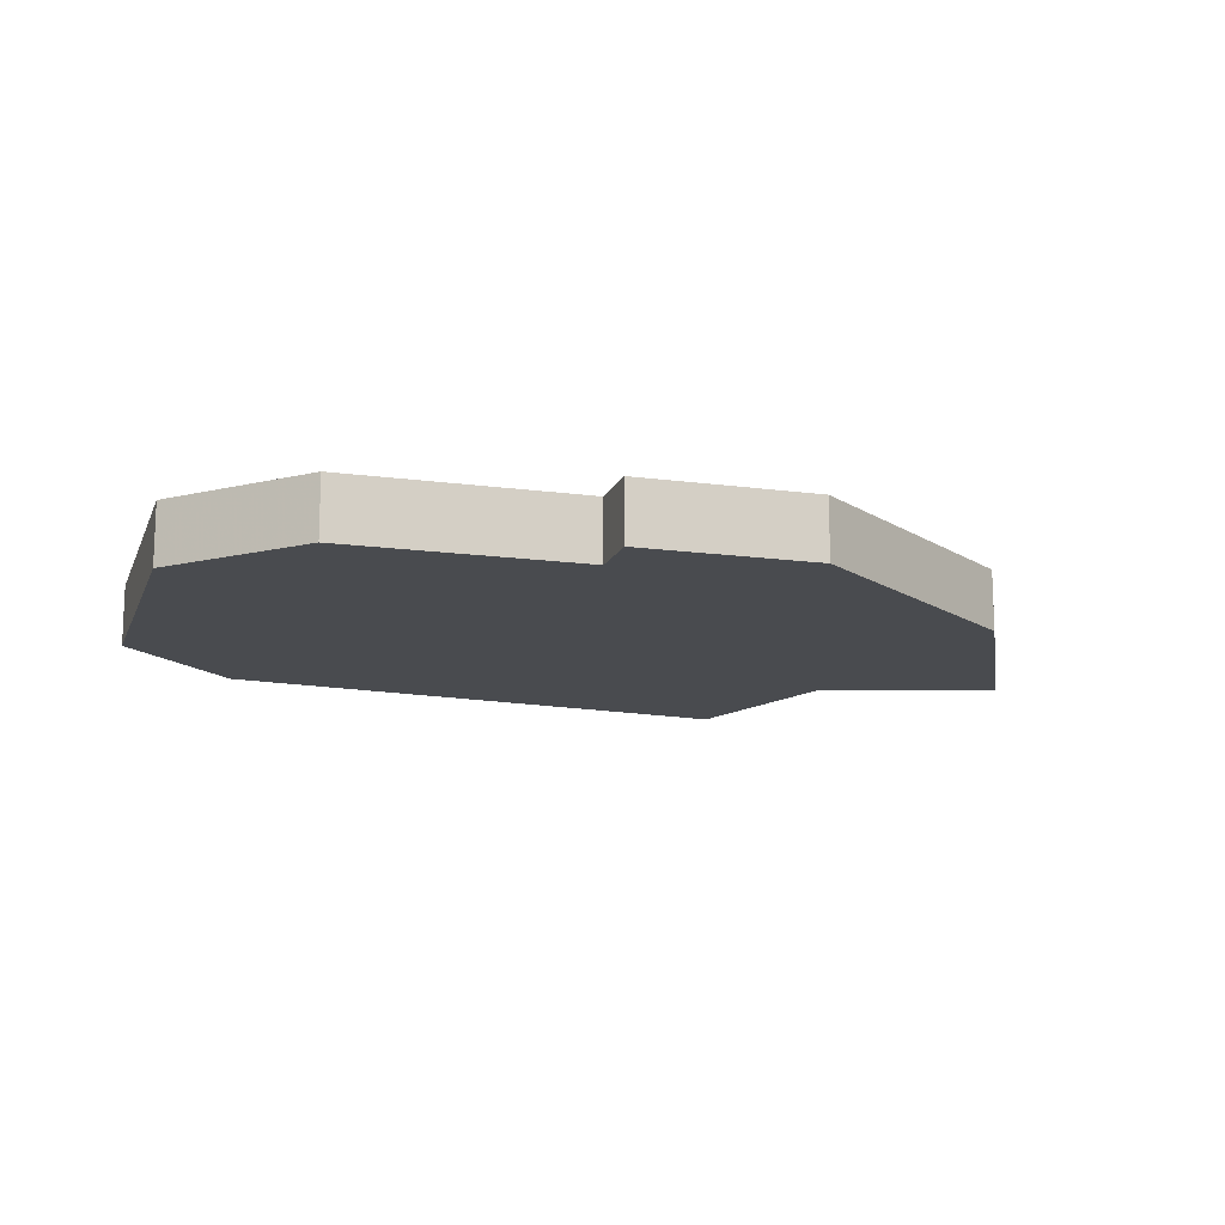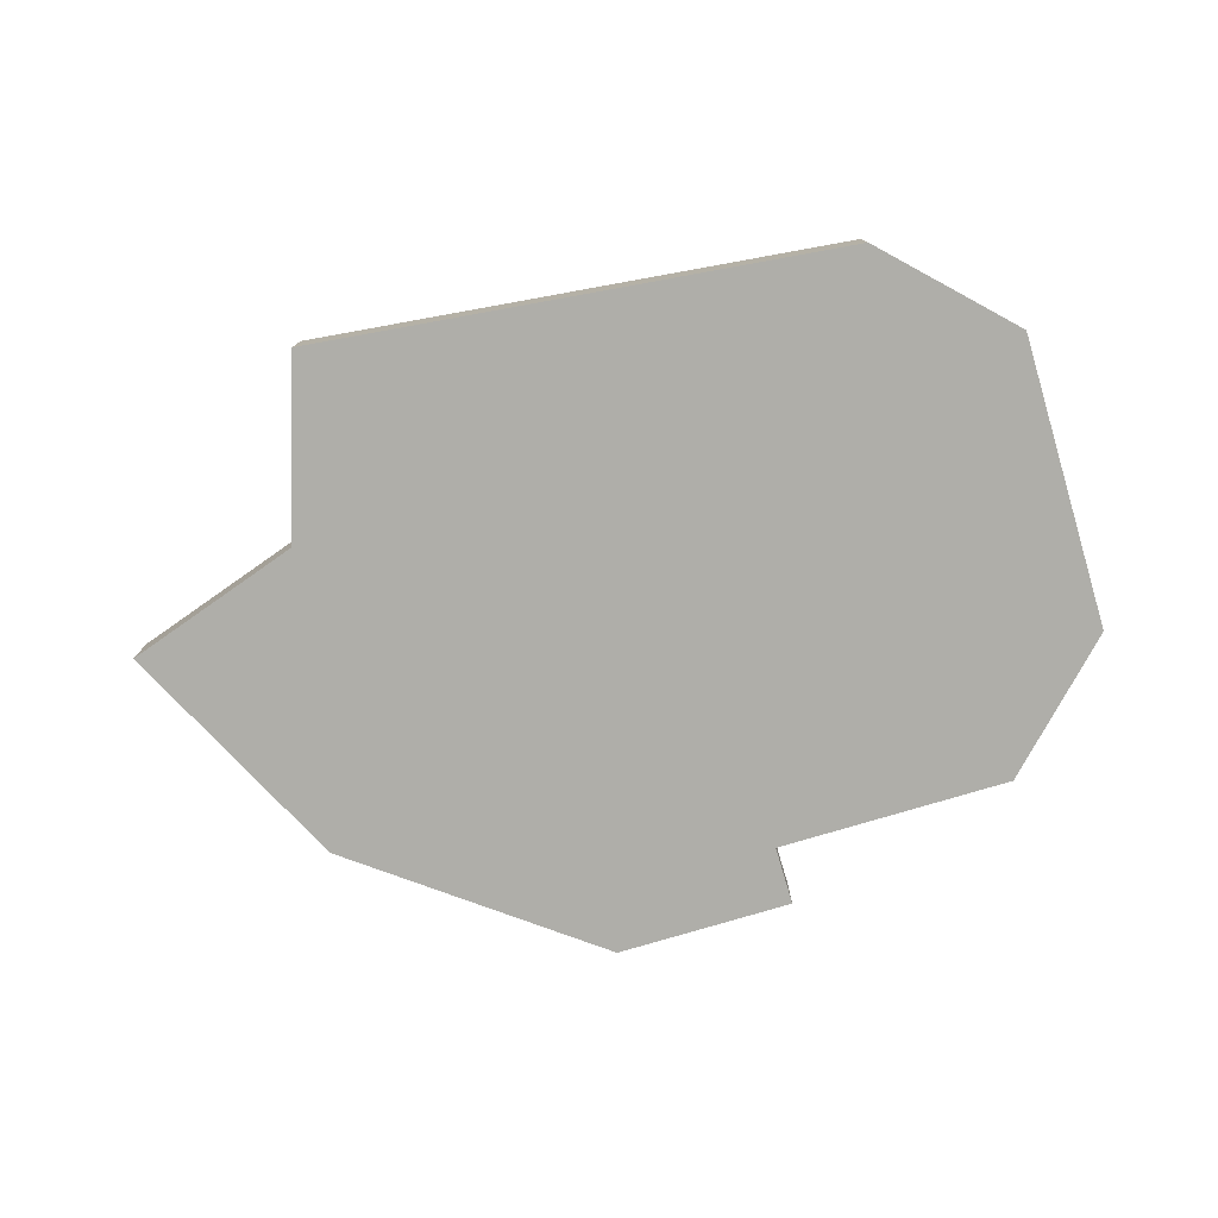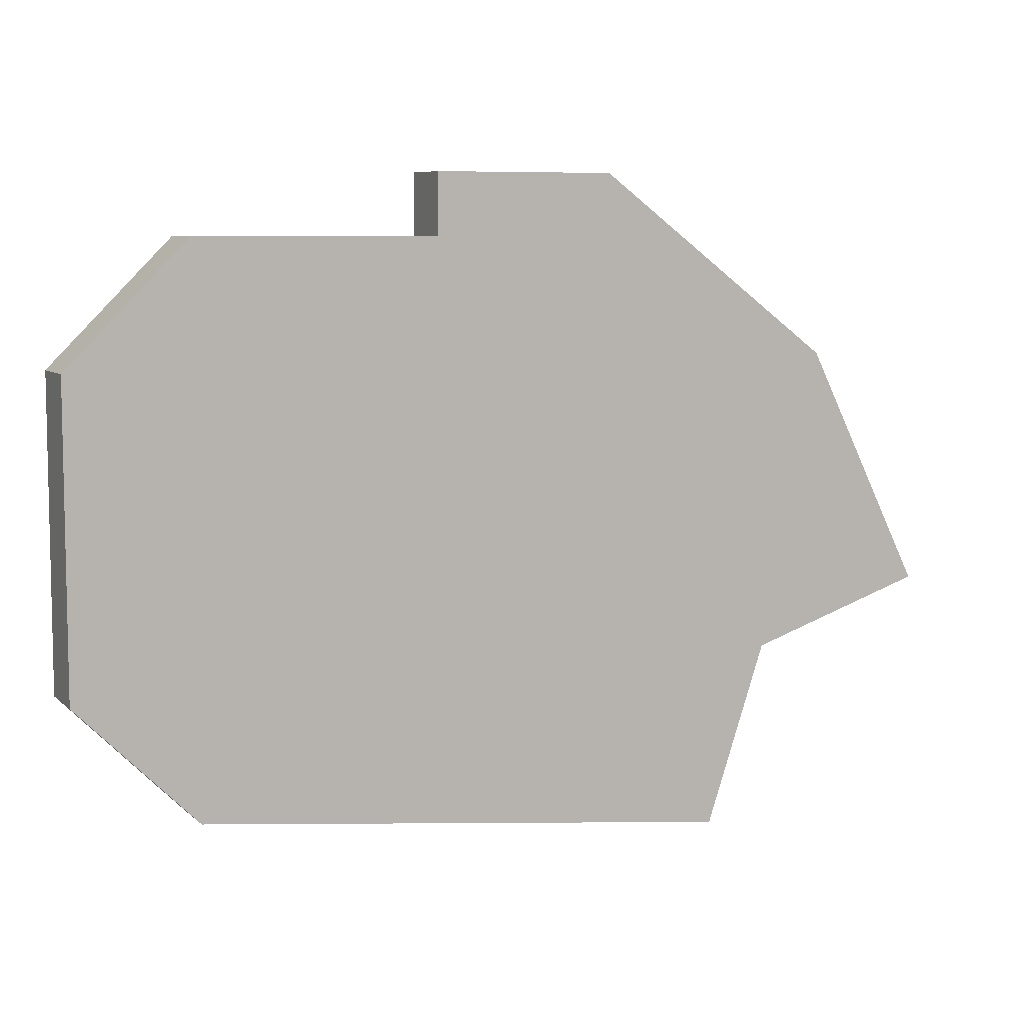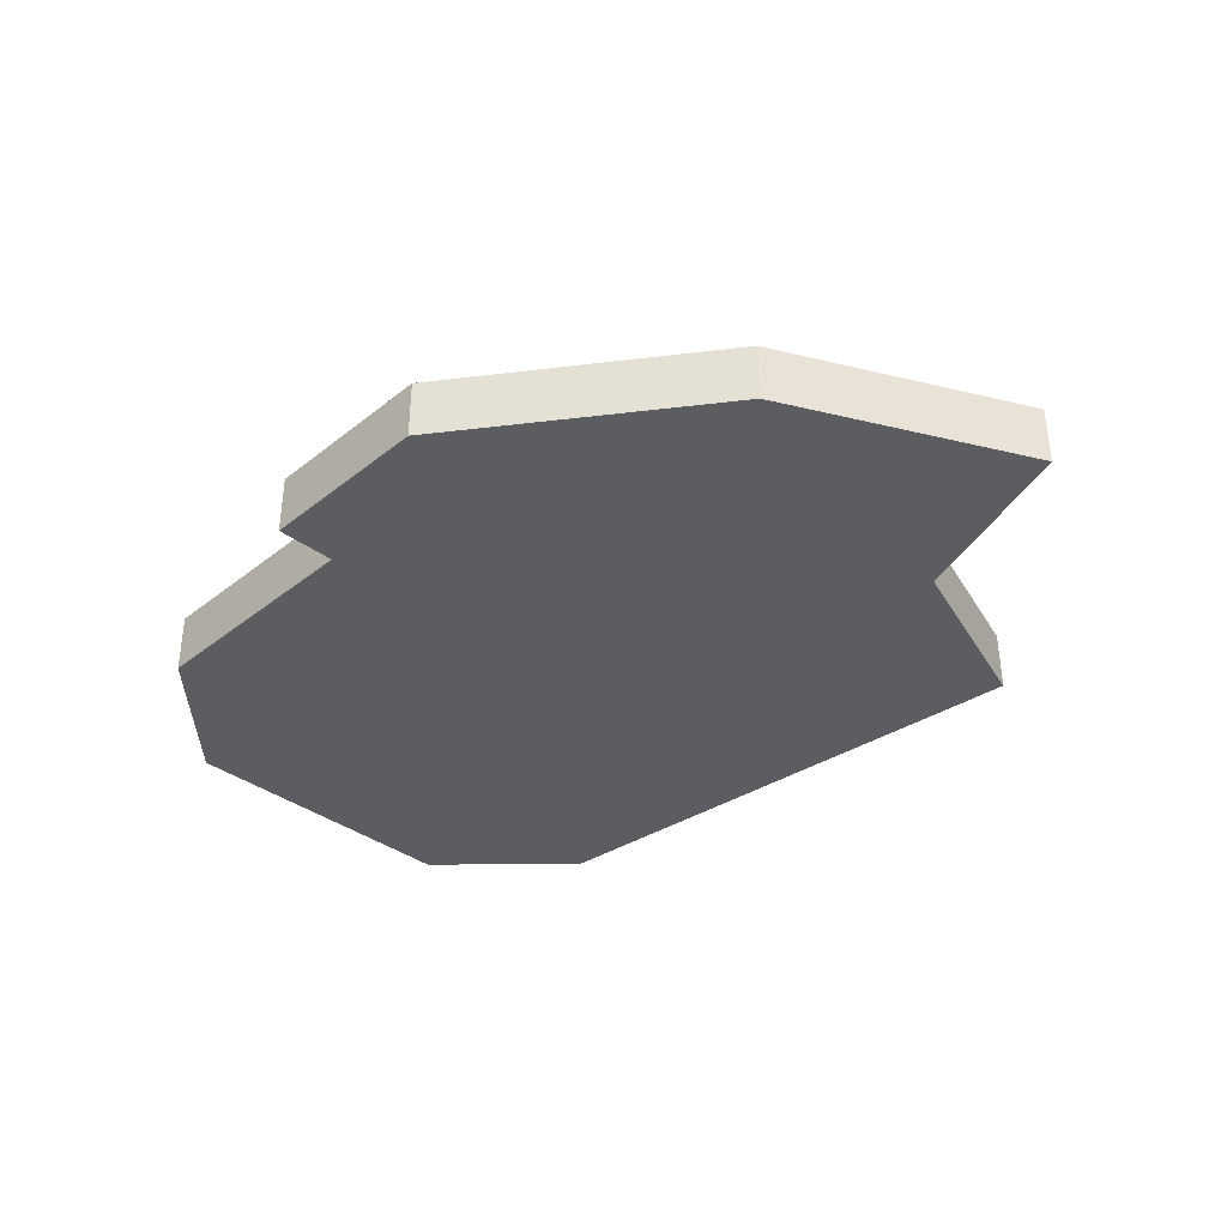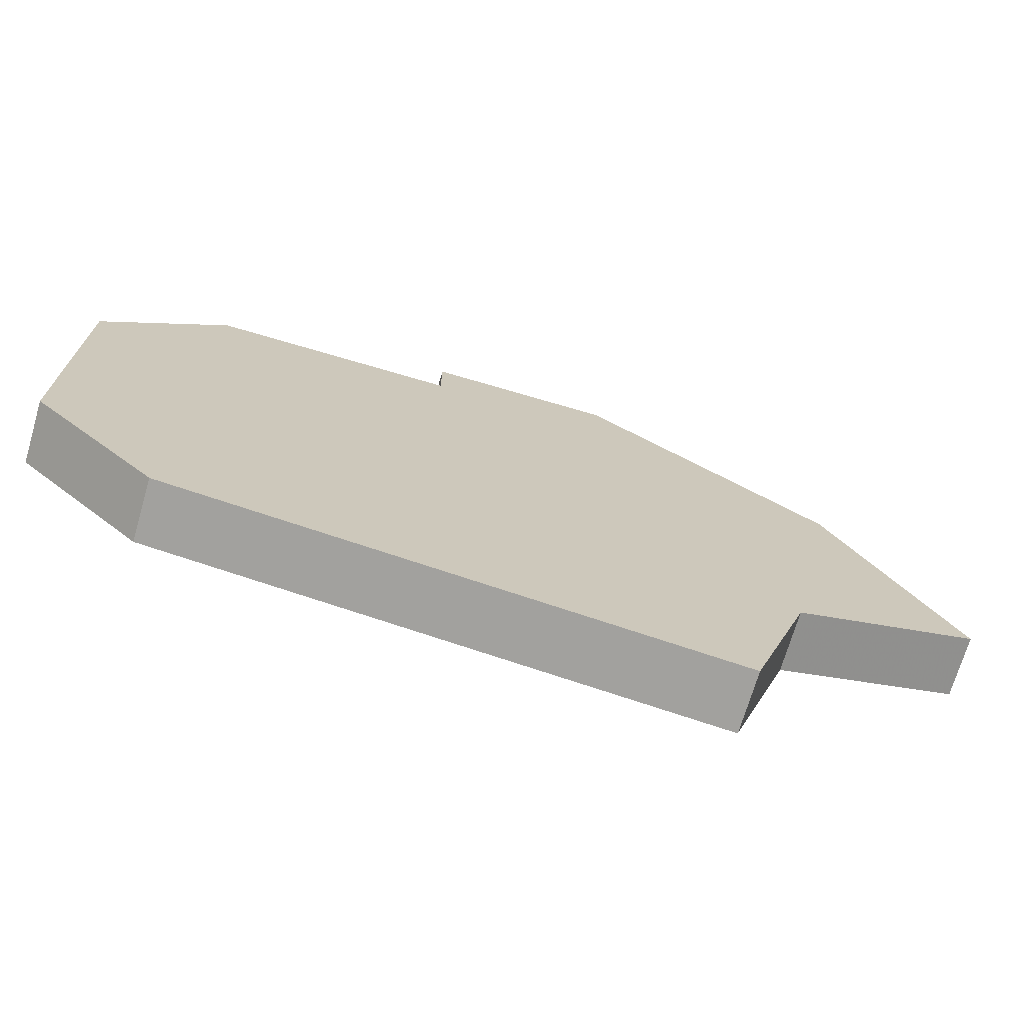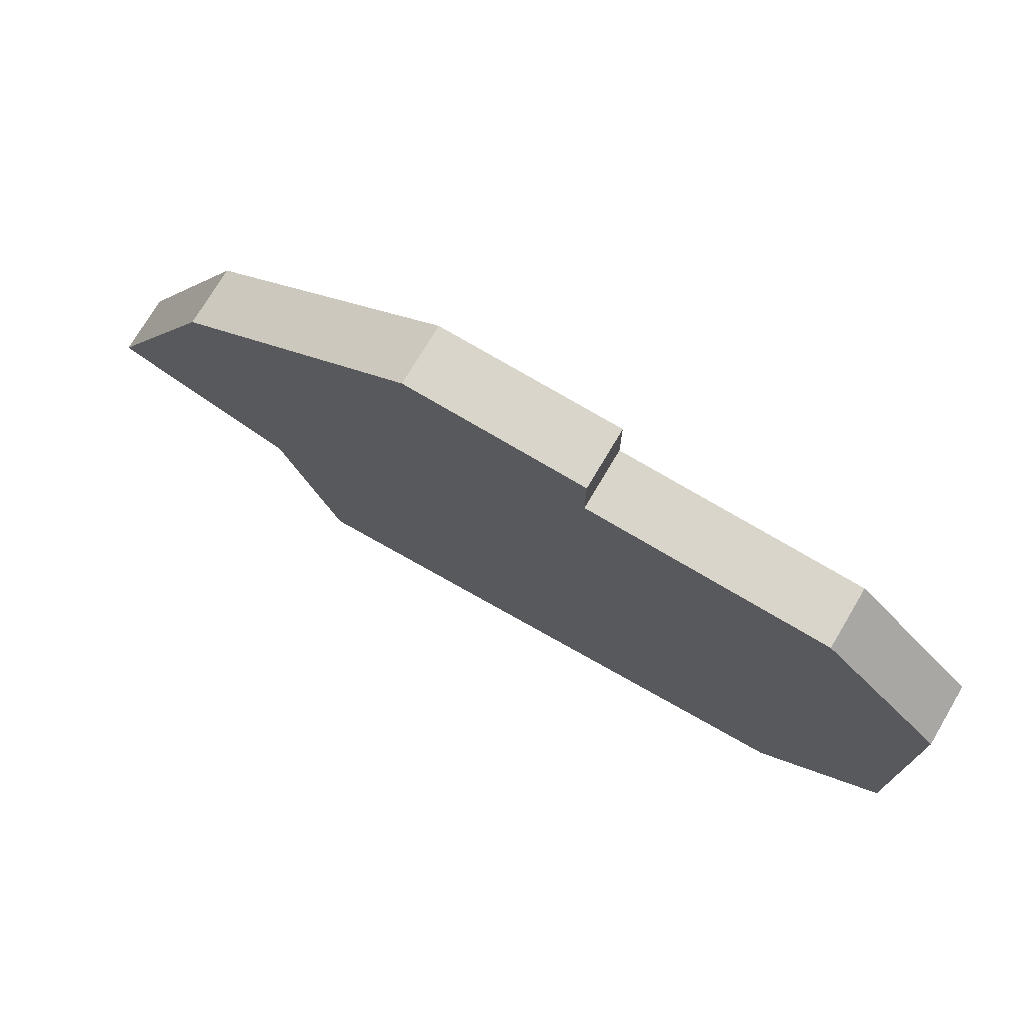
<metadata>
{"format":"obj","ext":"obj","renderer":"f3d","projection":"perspective","resolution":1024,"background":"white","views":[{"elev":-14.0,"azim":163.1,"up":"+Z"},{"elev":-77.5,"azim":16.6,"up":"+Z"},{"elev":7.4,"azim":155.2,"up":"+Y"},{"elev":-36.5,"azim":-134.1,"up":"+Z"},{"elev":-71.3,"azim":163.6,"up":"+Y"},{"elev":74.4,"azim":30.7,"up":"+Y"}]}
</metadata>
<code>
v 2906 -589 0
v 2904 -593 0
v 2907 -594 0
v 2908 -597 0
v 2917 -596 0
v 2919 -594 0
v 2919 -589 0
v 2917 -587 0
v 2913 -587 0
v 2913 -586 0
v 2910 -586 0
v 2906 -589 1
v 2904 -593 1
v 2907 -594 1
v 2908 -597 1
v 2917 -596 1
v 2919 -594 1
v 2919 -589 1
v 2917 -587 1
v 2913 -587 1
v 2913 -586 1
v 2910 -586 1
f 2 1 11
f 5 4 3
f 7 6 5
f 9 8 7
f 11 10 9
f 3 2 11
f 7 5 3
f 3 11 9
f 9 7 3
f 22 12 13
f 14 15 16
f 16 17 18
f 18 19 20
f 20 21 22
f 22 13 14
f 14 16 18
f 20 22 14
f 14 18 20
f 13 12 2
f 2 12 1
f 14 13 3
f 3 13 2
f 15 14 4
f 4 14 3
f 16 15 5
f 5 15 4
f 17 16 6
f 6 16 5
f 18 17 7
f 7 17 6
f 19 18 8
f 8 18 7
f 20 19 9
f 9 19 8
f 21 20 10
f 10 20 9
f 12 22 1
f 1 22 11
f 22 21 11
f 11 21 10

</code>
